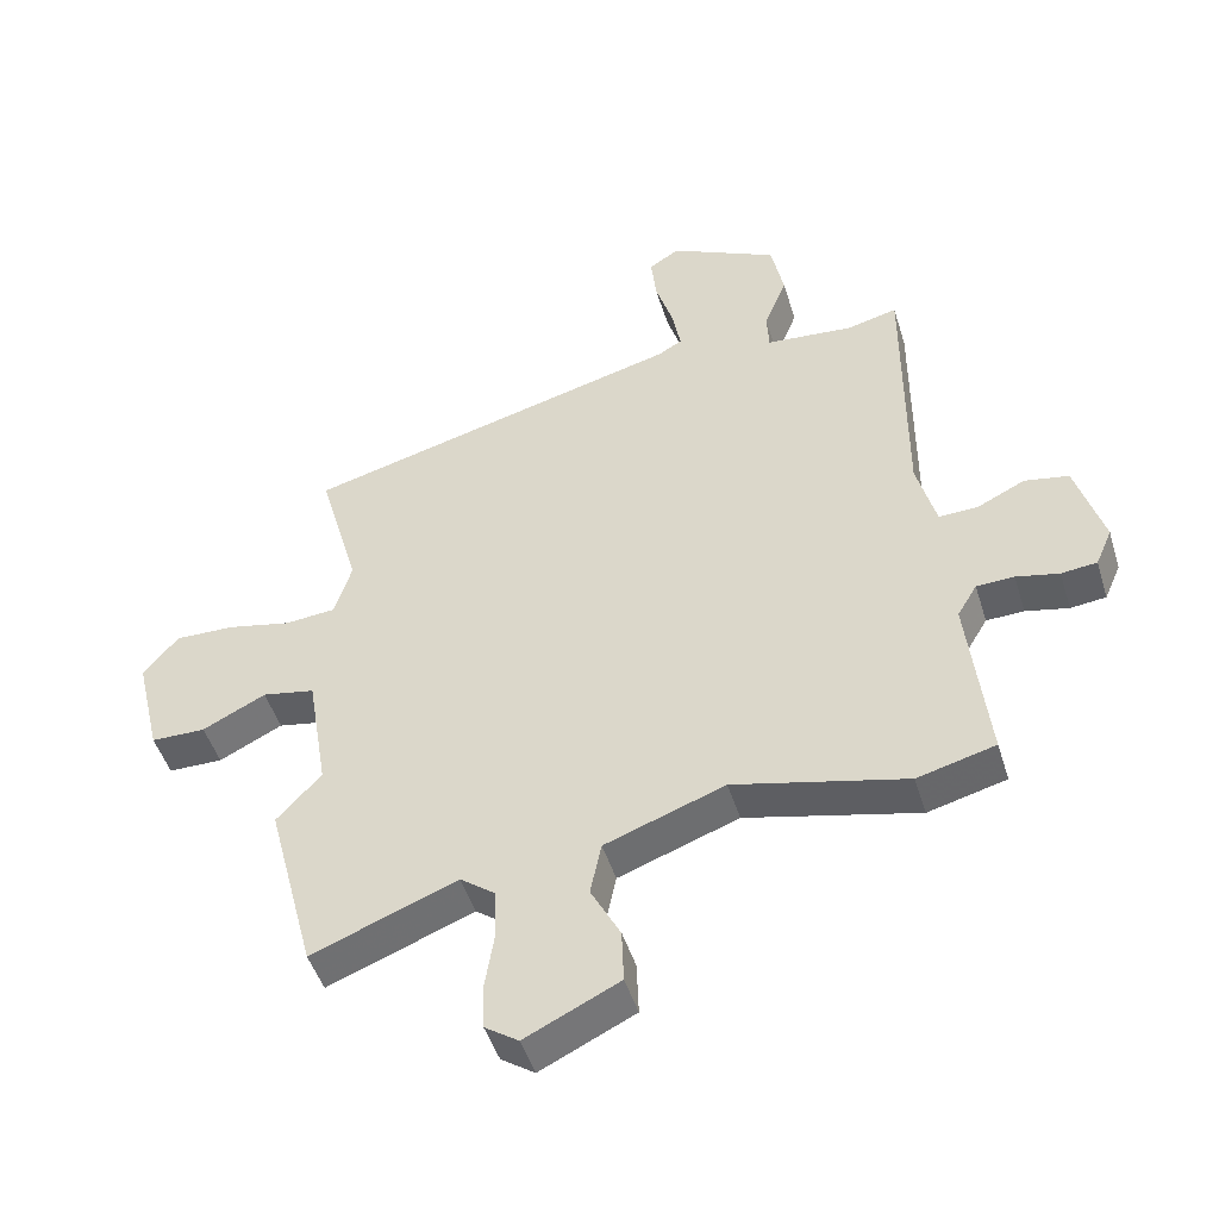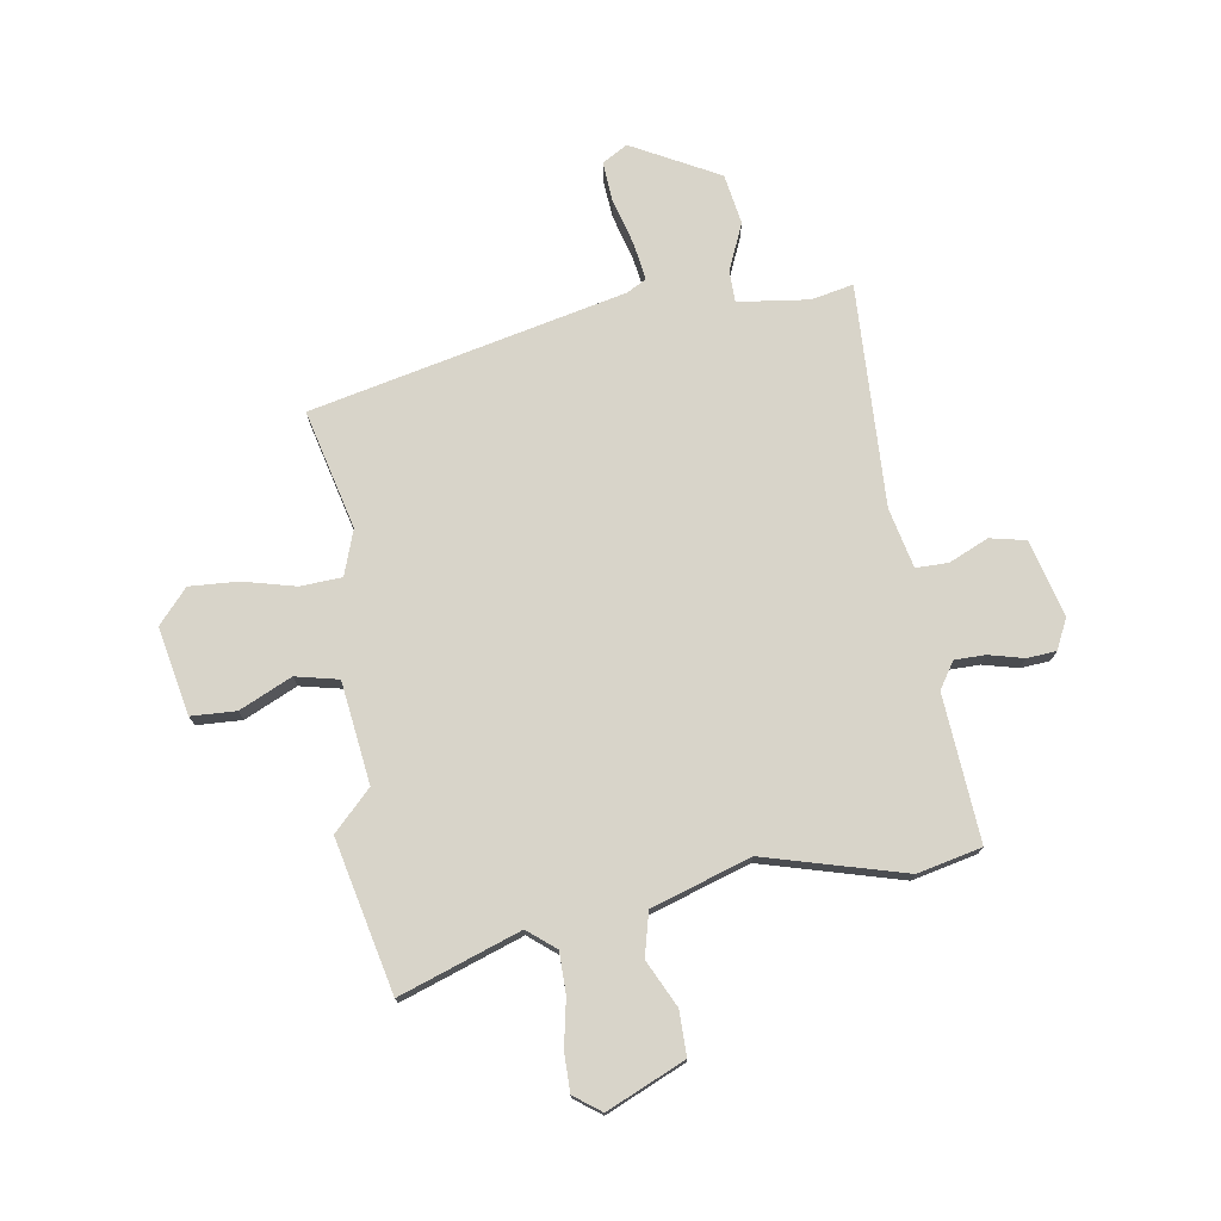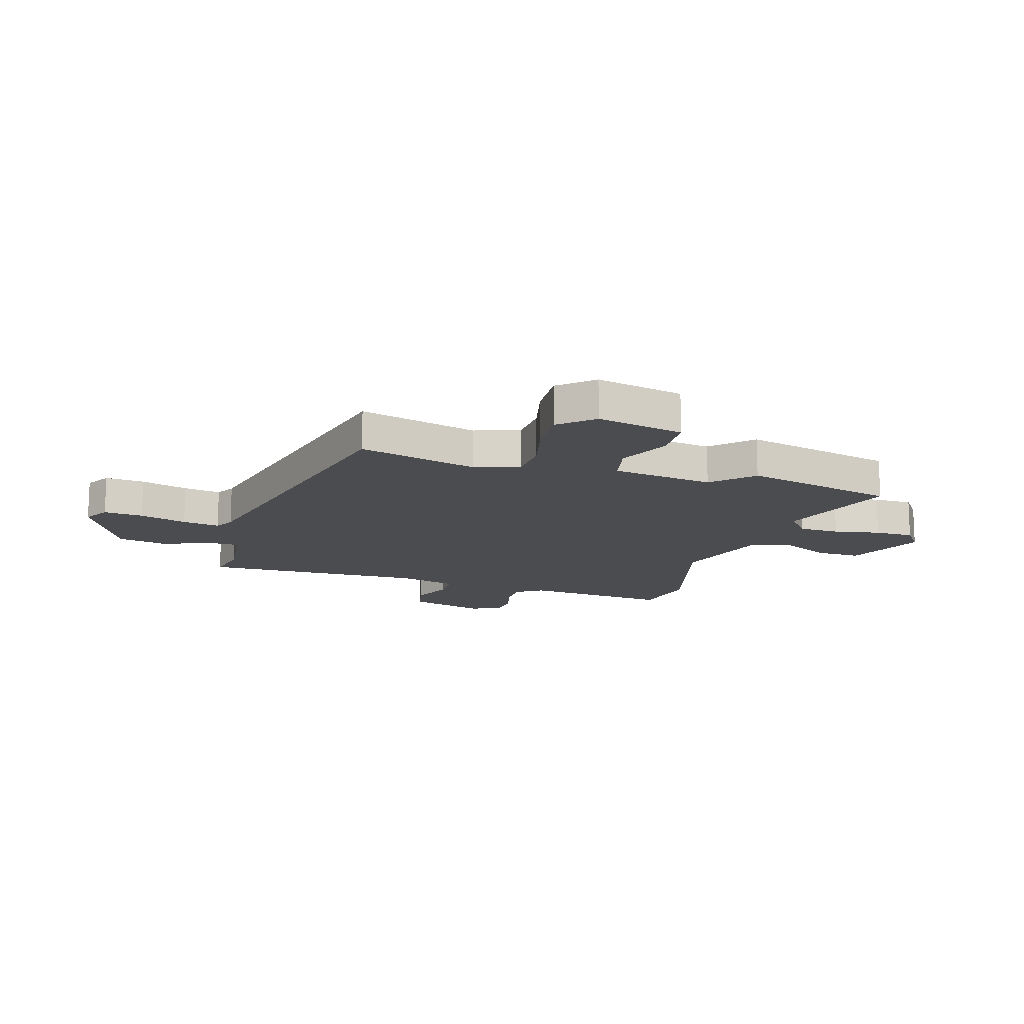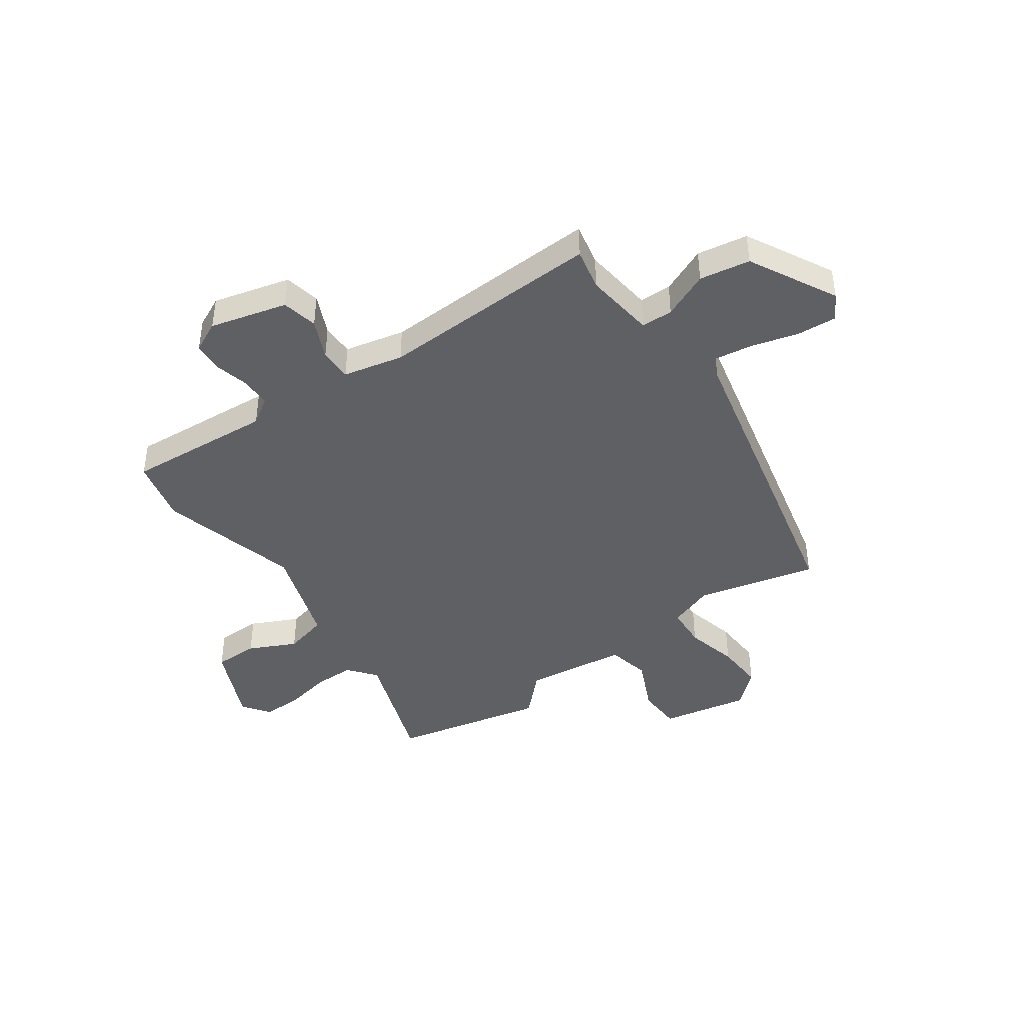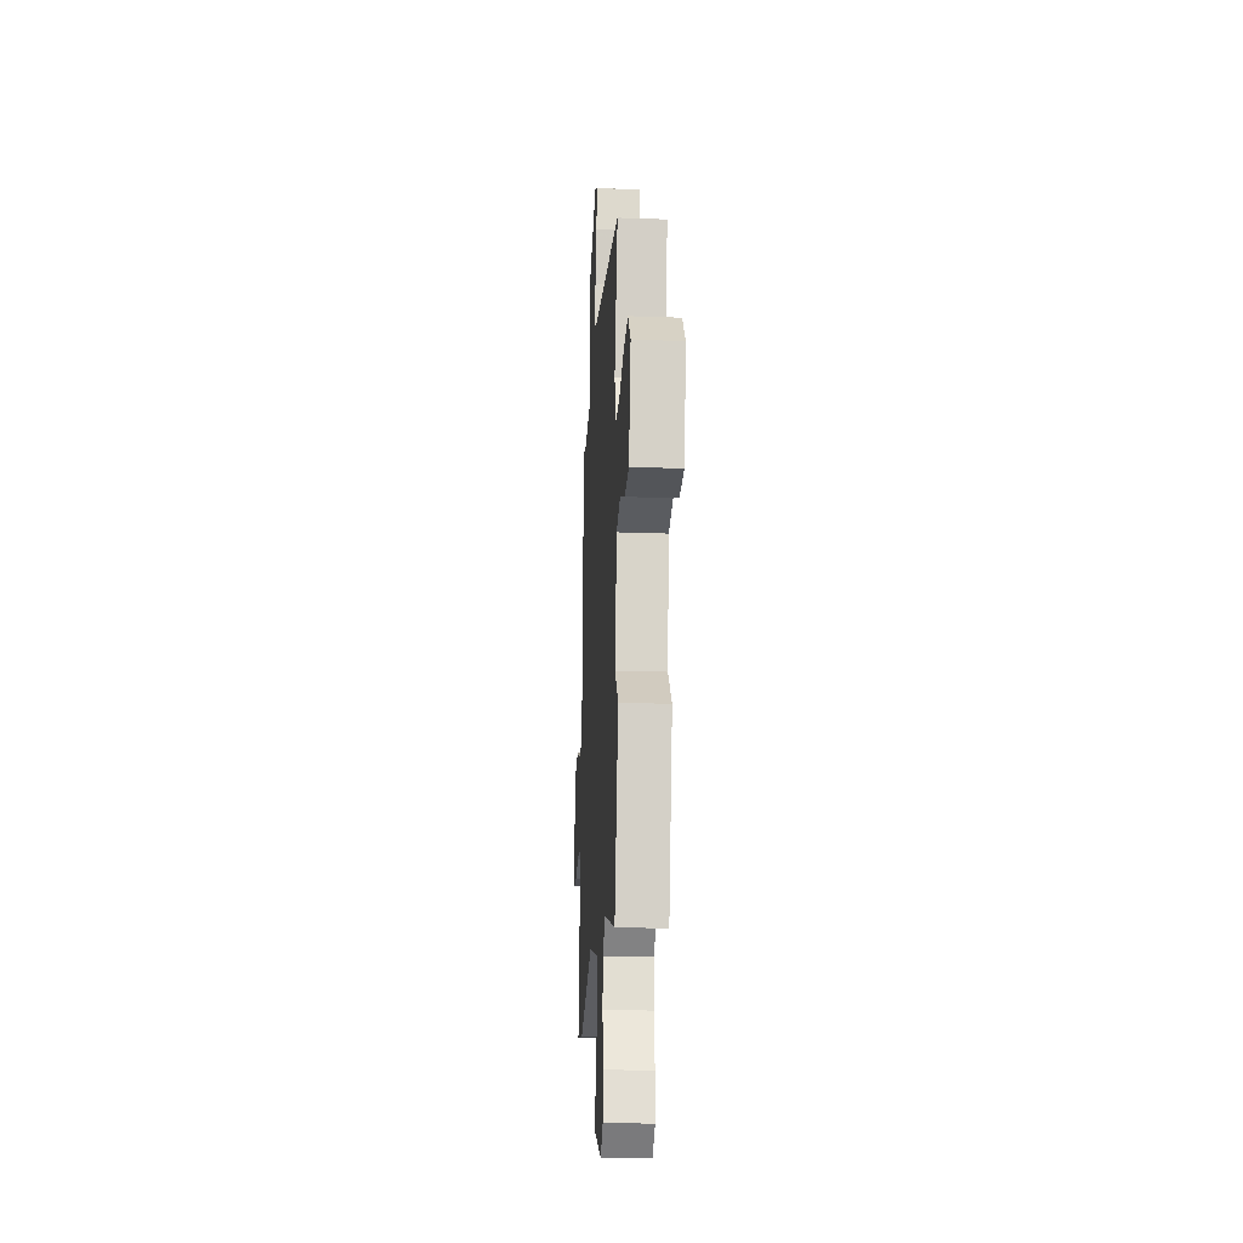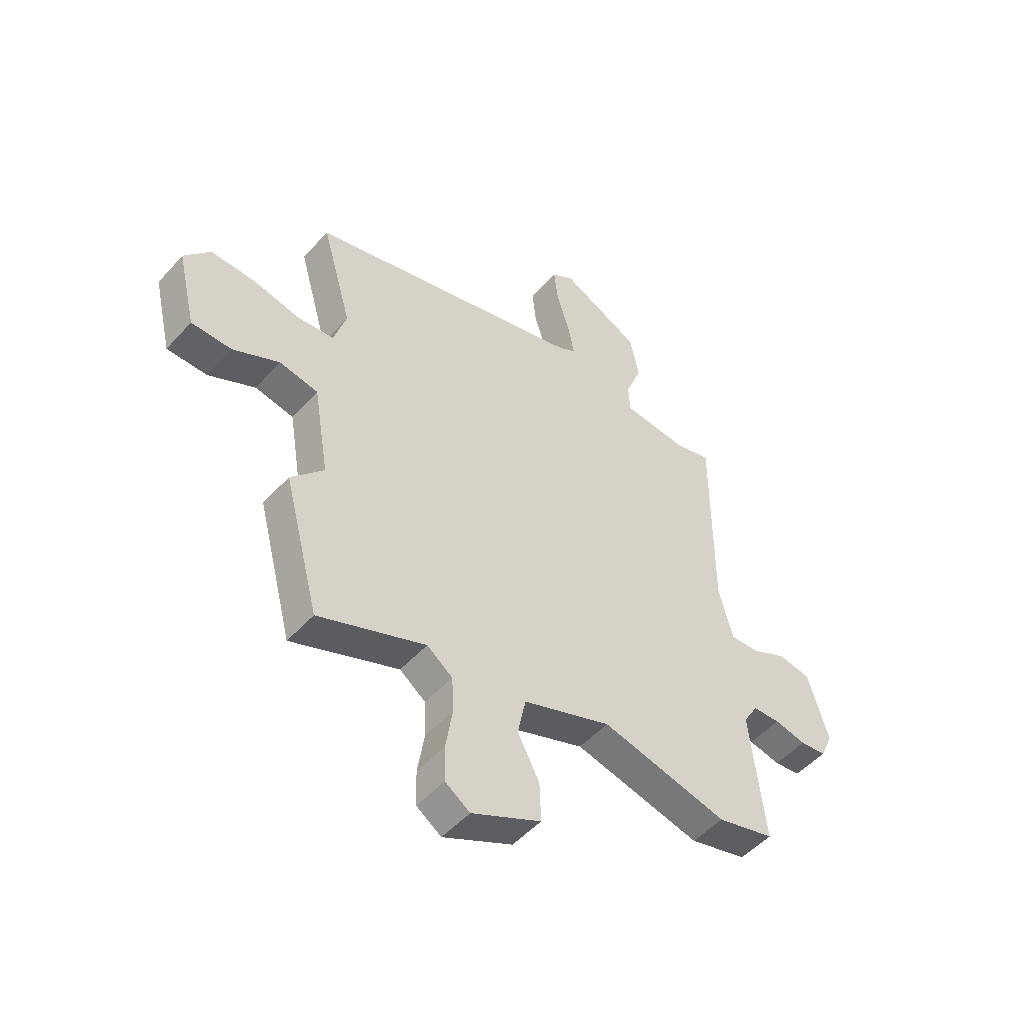
<metadata>
{"format":"obj","ext":"obj","renderer":"f3d","projection":"perspective","resolution":1024,"background":"white","views":[{"elev":-47.5,"azim":-163.1,"up":"+Z"},{"elev":75.0,"azim":173.0,"up":"+Y"},{"elev":-14.8,"azim":74.7,"up":"+Y"},{"elev":-43.1,"azim":-52.8,"up":"+Y"},{"elev":-23.6,"azim":86.5,"up":"+Z"},{"elev":-50.3,"azim":139.8,"up":"+Z"}]}
</metadata>
<code>
v -0.403 0.07 -0.525
v -0.521 0.07 -0.494
v -0.491 0.07 -0.224
v -0.521 0.07 -0.174
v -0.578 0.07 -0.172
v -0.643 0.07 -0.186
v -0.697 0.07 -0.18
v -0.722 0.07 -0.123
v -0.68 0.07 0.018
v -0.613 0.07 0.03
v -0.541 0.07 -0.005
v -0.481 0.07 -0.007
v -0.452 0.07 0.103
v -0.453 0.07 0.516
v -0.376 0.07 0.497
v -0.244 0.07 0.509
v -0.241 0.07 0.568
v -0.275 0.07 0.655
v -0.256 0.07 0.748
v -0.092 0.07 0.828
v -0.046 0.07 0.799
v -0.054 0.07 0.726
v -0.081 0.07 0.639
v -0.094 0.07 0.57
v -0.058 0.07 0.549
v 0.519 0.07 0.398
v 0.457 0.07 0.179
v 0.483 0.07 0.095
v 0.56 0.07 0.088
v 0.658 0.07 0.109
v 0.748 0.07 0.111
v 0.801 0.07 0.047
v 0.763 0.07 -0.114
v 0.68 0.07 -0.115
v 0.584 0.07 -0.067
v 0.504 0.07 -0.082
v 0.473 0.07 -0.27
v 0.541 0.07 -0.343
v 0.468 0.07 -0.623
v 0.247 0.07 -0.537
v 0.194 0.07 -0.577
v 0.191 0.07 -0.652
v 0.205 0.07 -0.739
v 0.203 0.07 -0.811
v 0.152 0.07 -0.846
v 0.009 0.07 -0.777
v 0.012 0.07 -0.695
v 0.057 0.07 -0.61
v 0.04 0.07 -0.529
v -0.142 0.07 -0.463
v -0.403 0 -0.525
v -0.521 0 -0.494
v -0.491 0 -0.224
v -0.521 0 -0.174
v -0.578 0 -0.172
v -0.643 0 -0.186
v -0.697 0 -0.18
v -0.722 0 -0.123
v -0.68 0 0.018
v -0.613 0 0.03
v -0.541 0 -0.005
v -0.481 0 -0.007
v -0.452 0 0.103
v -0.453 0 0.516
v -0.376 0 0.497
v -0.244 0 0.509
v -0.241 0 0.568
v -0.275 0 0.655
v -0.256 0 0.748
v -0.092 0 0.828
v -0.046 0 0.799
v -0.054 0 0.726
v -0.081 0 0.639
v -0.094 0 0.57
v -0.058 0 0.549
v 0.519 0 0.398
v 0.457 0 0.179
v 0.483 0 0.095
v 0.56 0 0.088
v 0.658 0 0.109
v 0.748 0 0.111
v 0.801 0 0.047
v 0.763 0 -0.114
v 0.68 0 -0.115
v 0.584 0 -0.067
v 0.504 0 -0.082
v 0.473 0 -0.27
v 0.541 0 -0.343
v 0.468 0 -0.623
v 0.247 0 -0.537
v 0.194 0 -0.577
v 0.191 0 -0.652
v 0.205 0 -0.739
v 0.203 0 -0.811
v 0.152 0 -0.846
v 0.009 0 -0.777
v 0.012 0 -0.695
v 0.057 0 -0.61
v 0.04 0 -0.529
v -0.142 0 -0.463
f 46 47 48
f 45 46 48
f 44 45 48
f 43 44 48
f 42 43 48
f 41 42 48 49
f 40 41 49 50
f 37 38 39 40
f 36 37 40 50
f 33 34 35
f 32 33 35
f 31 32 35
f 30 31 35
f 29 30 35
f 28 29 35 36
f 1 2 3
f 50 1 3
f 36 50 3
f 28 36 3
f 27 28 3
f 21 22 23
f 20 21 23
f 19 20 23
f 18 19 23
f 17 18 23
f 16 17 23 24
f 13 14 15
f 13 15 16
f 16 24 25
f 13 16 25
f 12 13 25
f 9 10 11
f 8 9 11
f 7 8 11
f 6 7 11
f 5 6 11
f 4 5 11 12
f 25 26 27
f 12 25 27
f 4 12 27
f 3 4 27
f 98 97 96
f 98 96 95
f 98 95 94
f 98 94 93
f 98 93 92
f 99 98 92 91
f 100 99 91 90
f 90 89 88 87
f 100 90 87 86
f 85 84 83
f 85 83 82
f 85 82 81
f 85 81 80
f 85 80 79
f 86 85 79 78
f 53 52 51
f 53 51 100
f 53 100 86
f 53 86 78
f 53 78 77
f 73 72 71
f 73 71 70
f 73 70 69
f 73 69 68
f 73 68 67
f 74 73 67 66
f 65 64 63
f 66 65 63
f 75 74 66
f 75 66 63
f 75 63 62
f 61 60 59
f 61 59 58
f 61 58 57
f 61 57 56
f 61 56 55
f 62 61 55 54
f 77 76 75
f 77 75 62
f 77 62 54
f 77 54 53
f 1 51 52 2
f 2 52 53 3
f 3 53 54 4
f 4 54 55 5
f 5 55 56 6
f 6 56 57 7
f 7 57 58 8
f 8 58 59 9
f 9 59 60 10
f 10 60 61 11
f 11 61 62 12
f 12 62 63 13
f 13 63 64 14
f 14 64 65 15
f 15 65 66 16
f 16 66 67 17
f 17 67 68 18
f 18 68 69 19
f 19 69 70 20
f 20 70 71 21
f 21 71 72 22
f 22 72 73 23
f 23 73 74 24
f 24 74 75 25
f 25 75 76 26
f 26 76 77 27
f 27 77 78 28
f 28 78 79 29
f 29 79 80 30
f 30 80 81 31
f 31 81 82 32
f 32 82 83 33
f 33 83 84 34
f 34 84 85 35
f 35 85 86 36
f 36 86 87 37
f 37 87 88 38
f 38 88 89 39
f 39 89 90 40
f 40 90 91 41
f 41 91 92 42
f 42 92 93 43
f 43 93 94 44
f 44 94 95 45
f 45 95 96 46
f 46 96 97 47
f 47 97 98 48
f 48 98 99 49
f 49 99 100 50
f 50 100 51 1

</code>
